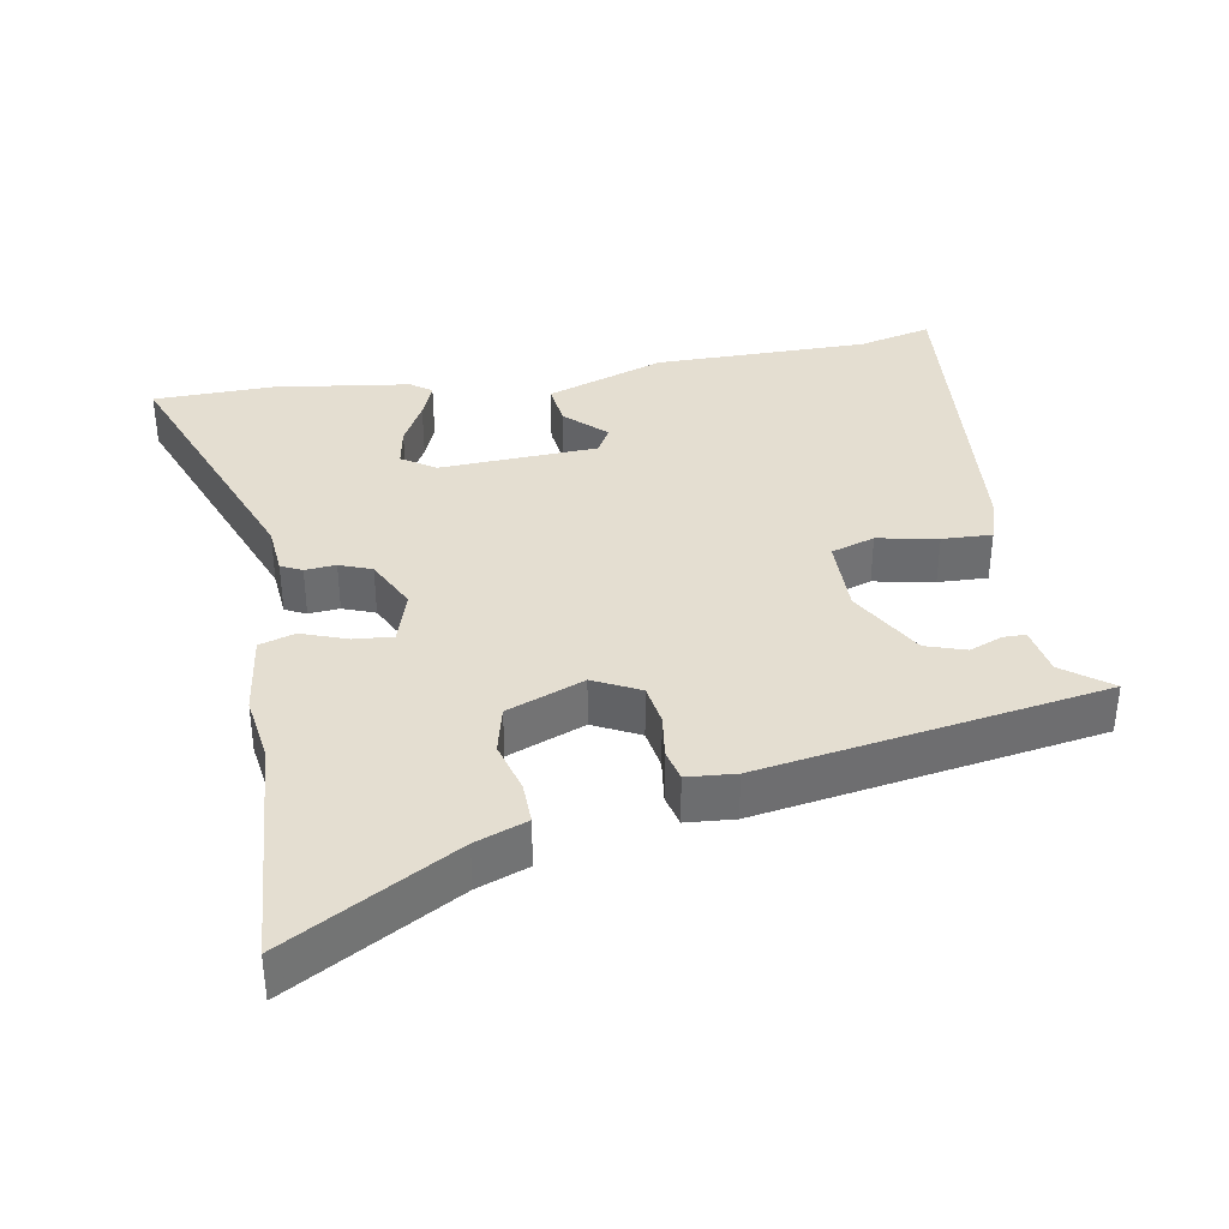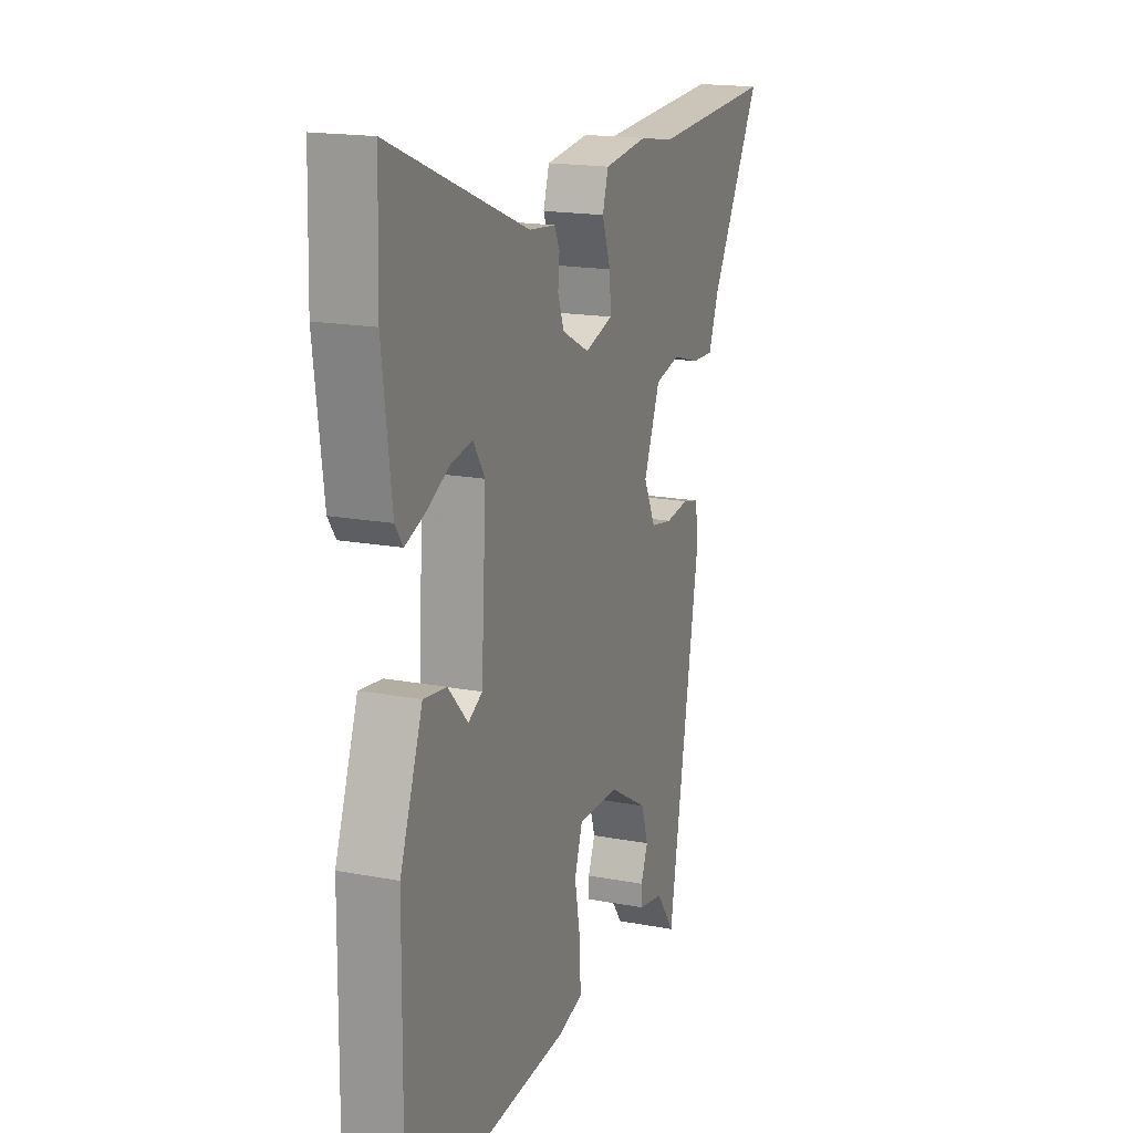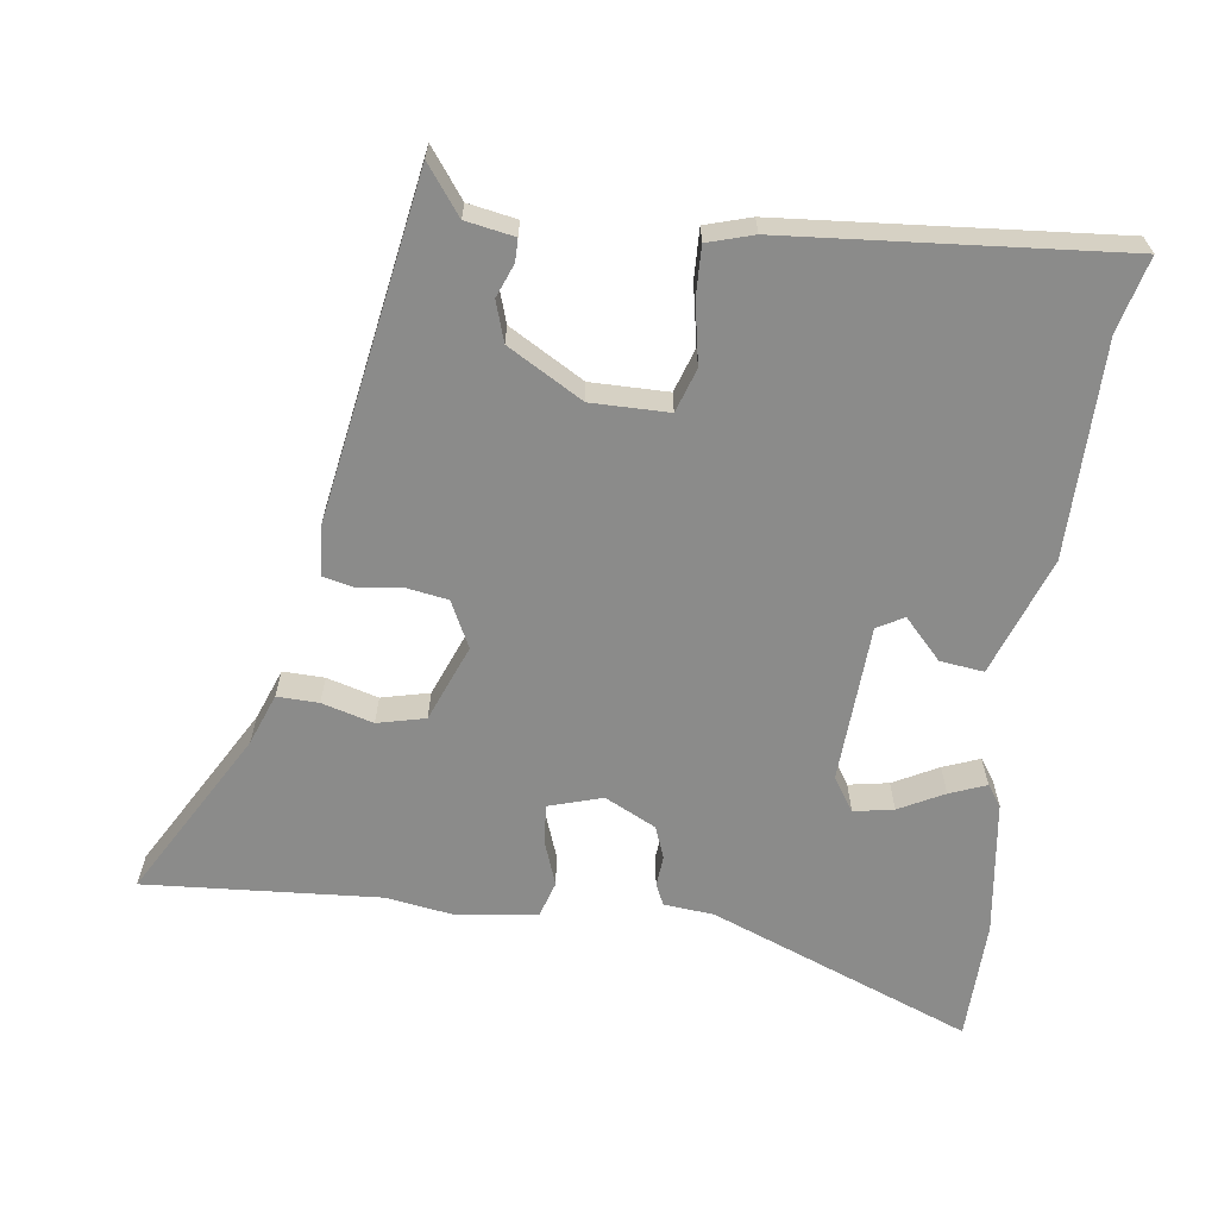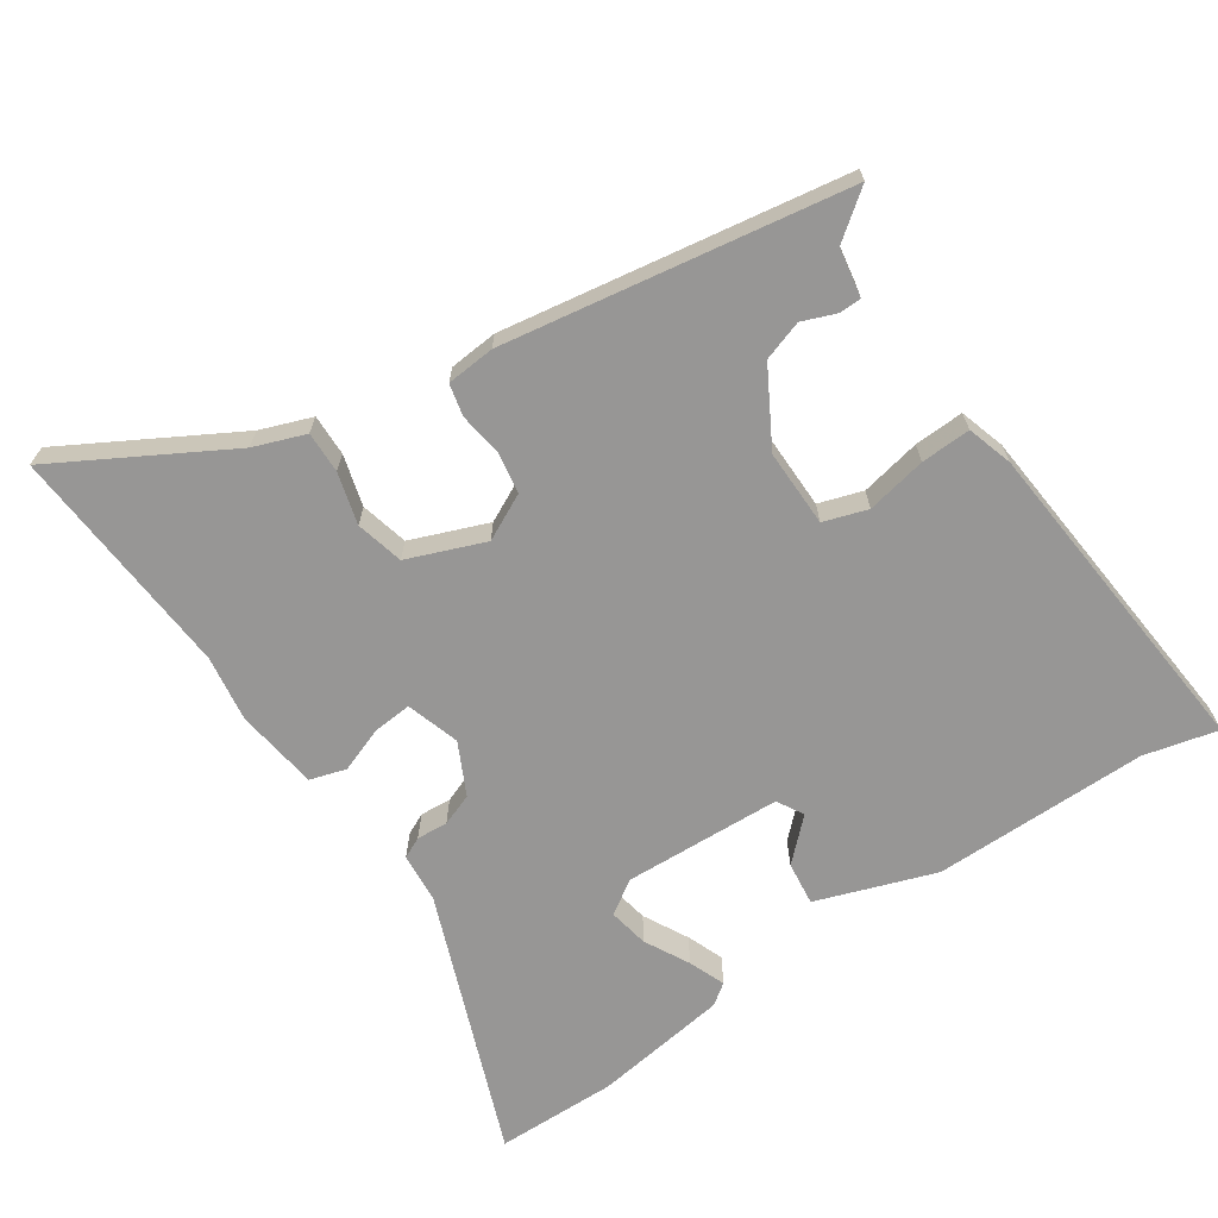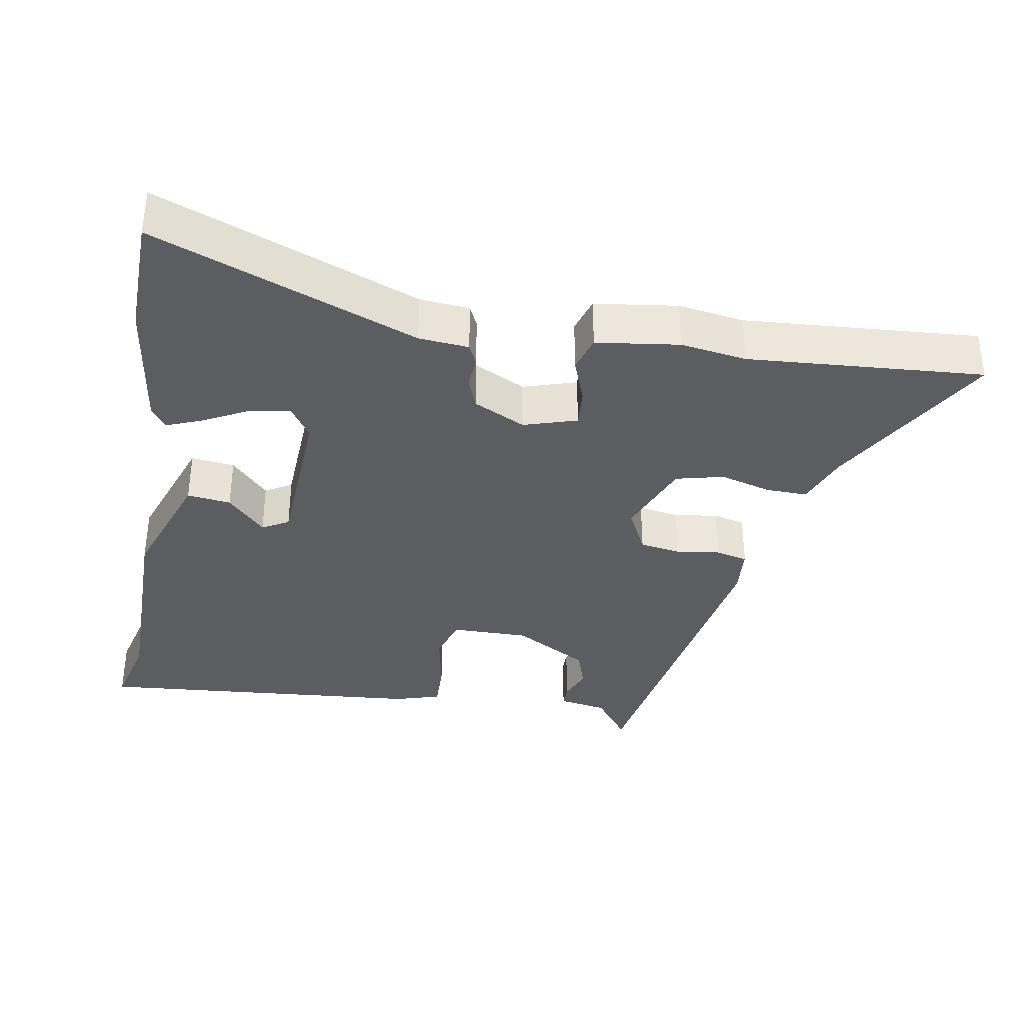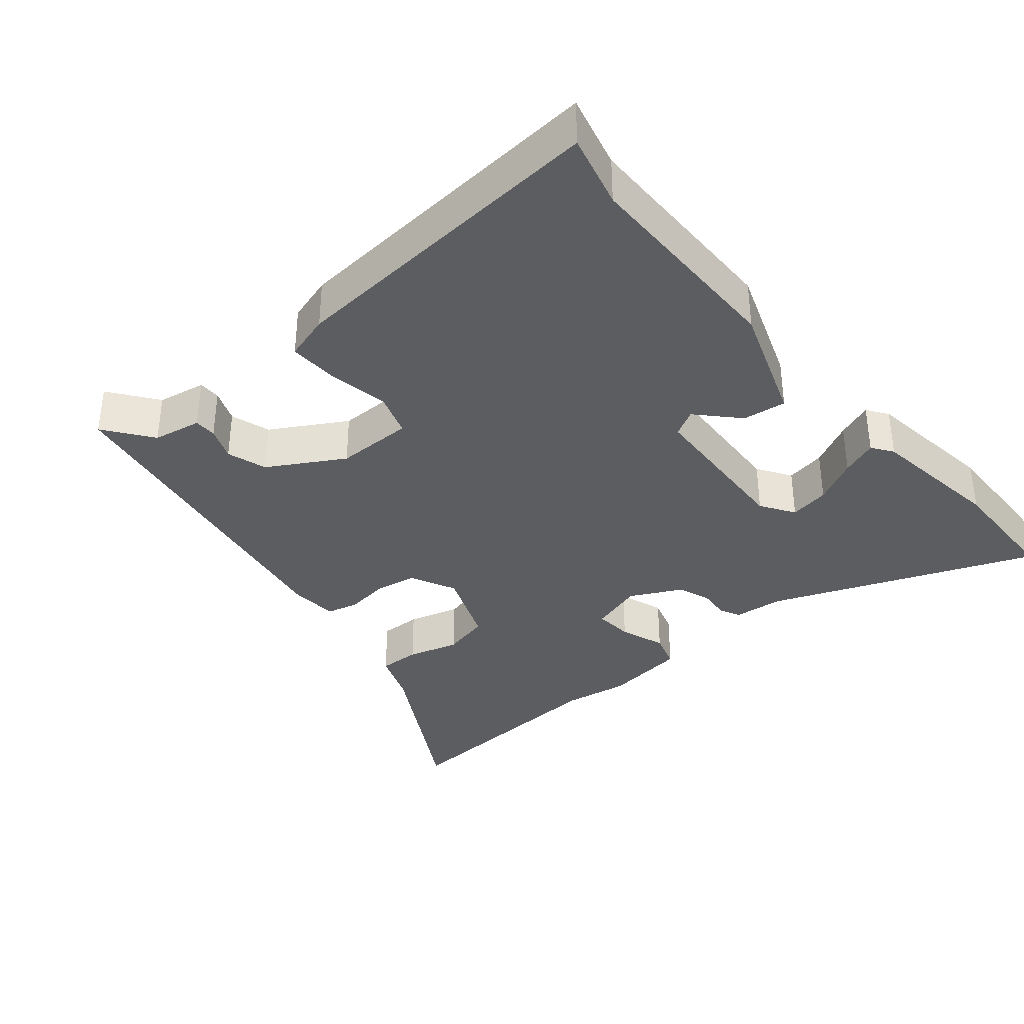
<metadata>
{"format":"obj","ext":"obj","renderer":"f3d","projection":"perspective","resolution":1024,"background":"white","views":[{"elev":36.5,"azim":80.6,"up":"+Y"},{"elev":17.3,"azim":-69.3,"up":"+Z"},{"elev":-63.7,"azim":172.7,"up":"+Y"},{"elev":-67.9,"azim":124.7,"up":"+Y"},{"elev":-35.6,"azim":-9.4,"up":"+Y"},{"elev":-35.9,"azim":-139.8,"up":"+Y"}]}
</metadata>
<code>
v 0.365 0.07 -0.539
v 0.315 0.07 -0.471
v 0.246 0.07 -0.458
v 0.246 0.07 -0.426
v 0.265 0.07 -0.379
v 0.247 0.07 -0.322
v 0.141 0.07 -0.26
v 0.031 0.07 -0.26
v 0.01 0.07 -0.322
v 0.026 0.07 -0.408
v 0.028 0.07 -0.479
v -0.037 0.07 -0.498
v -0.509 0.07 -0.534
v -0.482 0.07 -0.429
v -0.479 0.07 -0.123
v -0.418 0.07 0.045
v -0.356 0.07 0.037
v -0.303 0.07 -0.02
v -0.265 0.07 0.001
v -0.252 0.07 0.226
v -0.283 0.07 0.274
v -0.34 0.07 0.264
v -0.404 0.07 0.231
v -0.456 0.07 0.211
v -0.477 0.07 0.241
v -0.502 0.07 0.434
v -0.497 0.07 0.607
v -0.125 0.07 0.459
v -0.054 0.07 0.452
v -0.04 0.07 0.422
v -0.044 0.07 0.378
v -0.027 0.07 0.332
v 0.046 0.07 0.295
v 0.122 0.07 0.318
v 0.118 0.07 0.373
v 0.095 0.07 0.438
v 0.111 0.07 0.489
v 0.229 0.07 0.504
v 0.323 0.07 0.489
v 0.657 0.07 0.51
v 0.519 0.07 0.271
v 0.491 0.07 0.198
v 0.432 0.07 0.2
v 0.359 0.07 0.221
v 0.291 0.07 0.205
v 0.247 0.07 0.096
v 0.279 0.07 0.03
v 0.337 0.07 0.02
v 0.4 0.07 0.028
v 0.445 0.07 0.017
v 0.45 0.07 -0.052
v 0.365 0 -0.539
v 0.315 0 -0.471
v 0.246 0 -0.458
v 0.246 0 -0.426
v 0.265 0 -0.379
v 0.247 0 -0.322
v 0.141 0 -0.26
v 0.031 0 -0.26
v 0.01 0 -0.322
v 0.026 0 -0.408
v 0.028 0 -0.479
v -0.037 0 -0.498
v -0.509 0 -0.534
v -0.482 0 -0.429
v -0.479 0 -0.123
v -0.418 0 0.045
v -0.356 0 0.037
v -0.303 0 -0.02
v -0.265 0 0.001
v -0.252 0 0.226
v -0.283 0 0.274
v -0.34 0 0.264
v -0.404 0 0.231
v -0.456 0 0.211
v -0.477 0 0.241
v -0.502 0 0.434
v -0.497 0 0.607
v -0.125 0 0.459
v -0.054 0 0.452
v -0.04 0 0.422
v -0.044 0 0.378
v -0.027 0 0.332
v 0.046 0 0.295
v 0.122 0 0.318
v 0.118 0 0.373
v 0.095 0 0.438
v 0.111 0 0.489
v 0.229 0 0.504
v 0.323 0 0.489
v 0.657 0 0.51
v 0.519 0 0.271
v 0.491 0 0.198
v 0.432 0 0.2
v 0.359 0 0.221
v 0.291 0 0.205
v 0.247 0 0.096
v 0.279 0 0.03
v 0.337 0 0.02
v 0.4 0 0.028
v 0.445 0 0.017
v 0.45 0 -0.052
f 51 1 2
f 50 51 2
f 49 50 2
f 48 49 2
f 47 48 2
f 46 47 2
f 41 42 43 44
f 41 44 45
f 40 41 45
f 39 40 45
f 39 45 46
f 38 39 46
f 37 38 46
f 36 37 46
f 35 36 46
f 28 29 30 31
f 28 31 32
f 26 27 28
f 25 26 28
f 24 25 28
f 23 24 28
f 22 23 28
f 21 22 28 32
f 20 21 32 33
f 16 17 18
f 15 16 18
f 14 15 18
f 14 18 19
f 13 14 19
f 12 13 19
f 11 12 19
f 10 11 19
f 9 10 19
f 19 20 33
f 9 19 33
f 8 9 33
f 2 3 4 5
f 2 5 6
f 46 2 6
f 35 46 6
f 34 35 6
f 7 8 33 34
f 6 7 34
f 53 52 102
f 53 102 101
f 53 101 100
f 53 100 99
f 53 99 98
f 53 98 97
f 95 94 93 92
f 96 95 92
f 96 92 91
f 96 91 90
f 97 96 90
f 97 90 89
f 97 89 88
f 97 88 87
f 97 87 86
f 82 81 80 79
f 83 82 79
f 79 78 77
f 79 77 76
f 79 76 75
f 79 75 74
f 79 74 73
f 83 79 73 72
f 84 83 72 71
f 69 68 67
f 69 67 66
f 69 66 65
f 70 69 65
f 70 65 64
f 70 64 63
f 70 63 62
f 70 62 61
f 70 61 60
f 84 71 70
f 84 70 60
f 84 60 59
f 56 55 54 53
f 57 56 53
f 57 53 97
f 57 97 86
f 57 86 85
f 85 84 59 58
f 85 58 57
f 1 52 53 2
f 2 53 54 3
f 3 54 55 4
f 4 55 56 5
f 5 56 57 6
f 6 57 58 7
f 7 58 59 8
f 8 59 60 9
f 9 60 61 10
f 10 61 62 11
f 11 62 63 12
f 12 63 64 13
f 13 64 65 14
f 14 65 66 15
f 15 66 67 16
f 16 67 68 17
f 17 68 69 18
f 18 69 70 19
f 19 70 71 20
f 20 71 72 21
f 21 72 73 22
f 22 73 74 23
f 23 74 75 24
f 24 75 76 25
f 25 76 77 26
f 26 77 78 27
f 27 78 79 28
f 28 79 80 29
f 29 80 81 30
f 30 81 82 31
f 31 82 83 32
f 32 83 84 33
f 33 84 85 34
f 34 85 86 35
f 35 86 87 36
f 36 87 88 37
f 37 88 89 38
f 38 89 90 39
f 39 90 91 40
f 40 91 92 41
f 41 92 93 42
f 42 93 94 43
f 43 94 95 44
f 44 95 96 45
f 45 96 97 46
f 46 97 98 47
f 47 98 99 48
f 48 99 100 49
f 49 100 101 50
f 50 101 102 51
f 51 102 52 1

</code>
